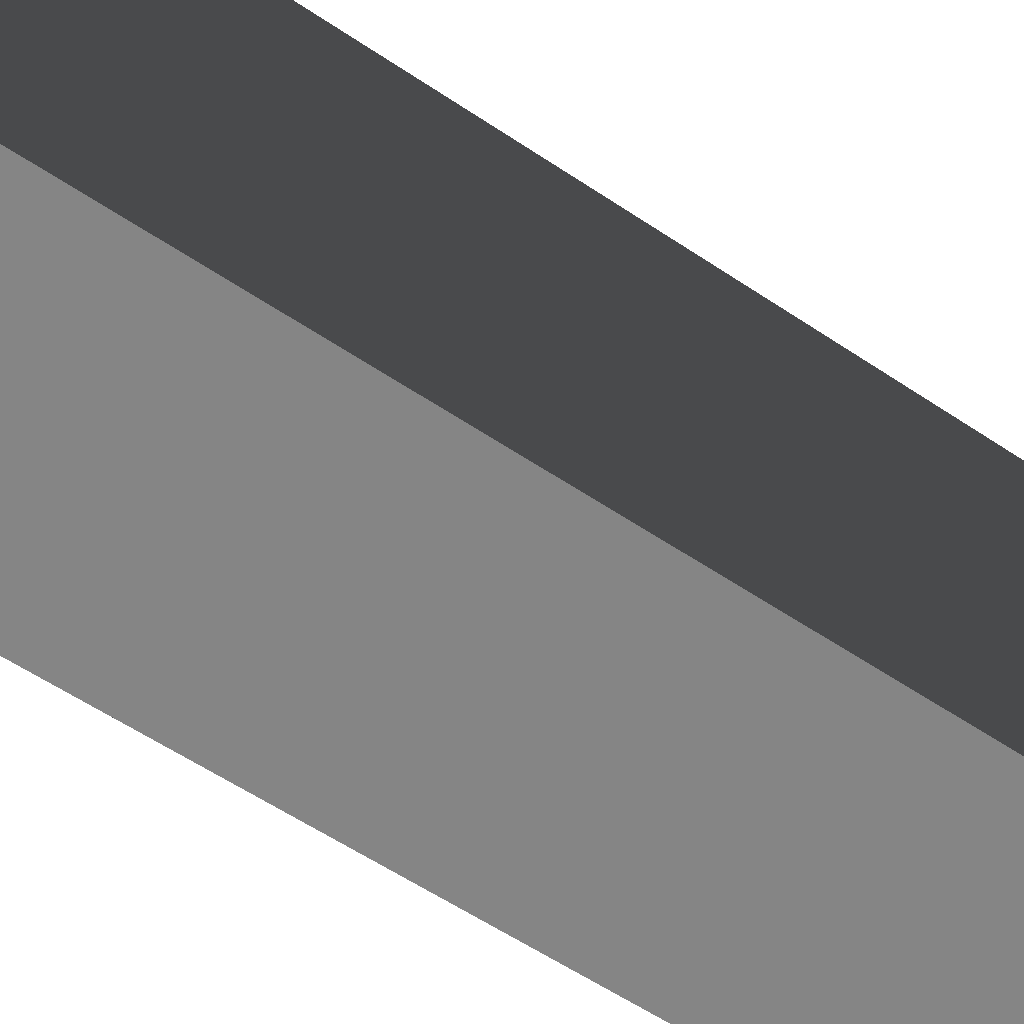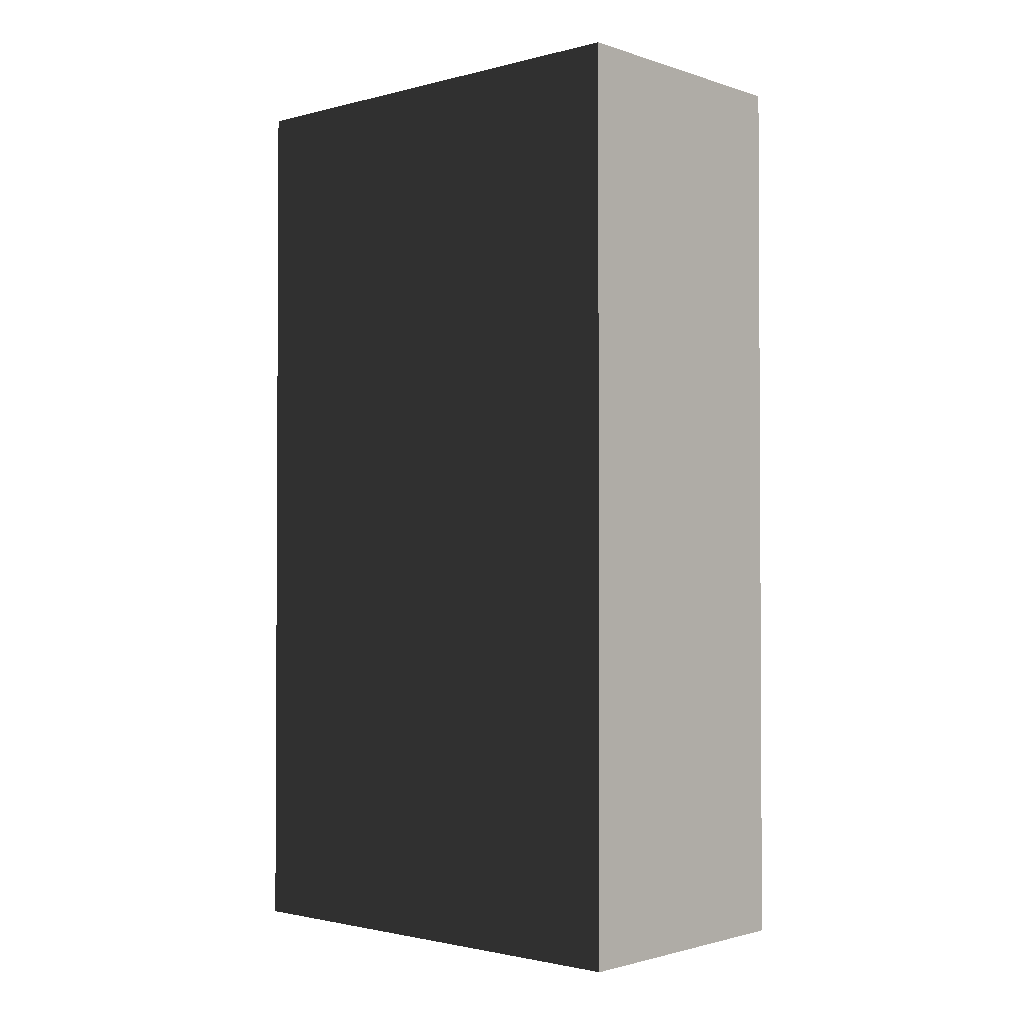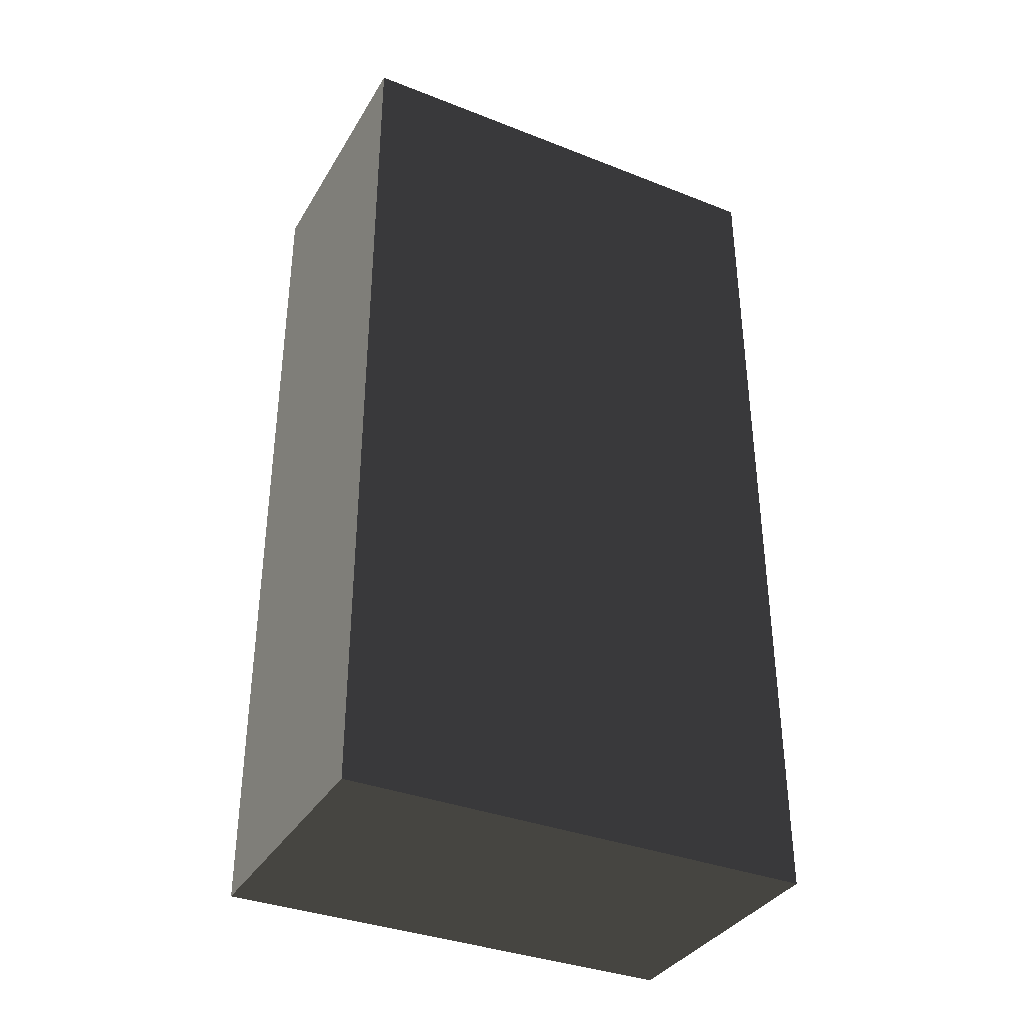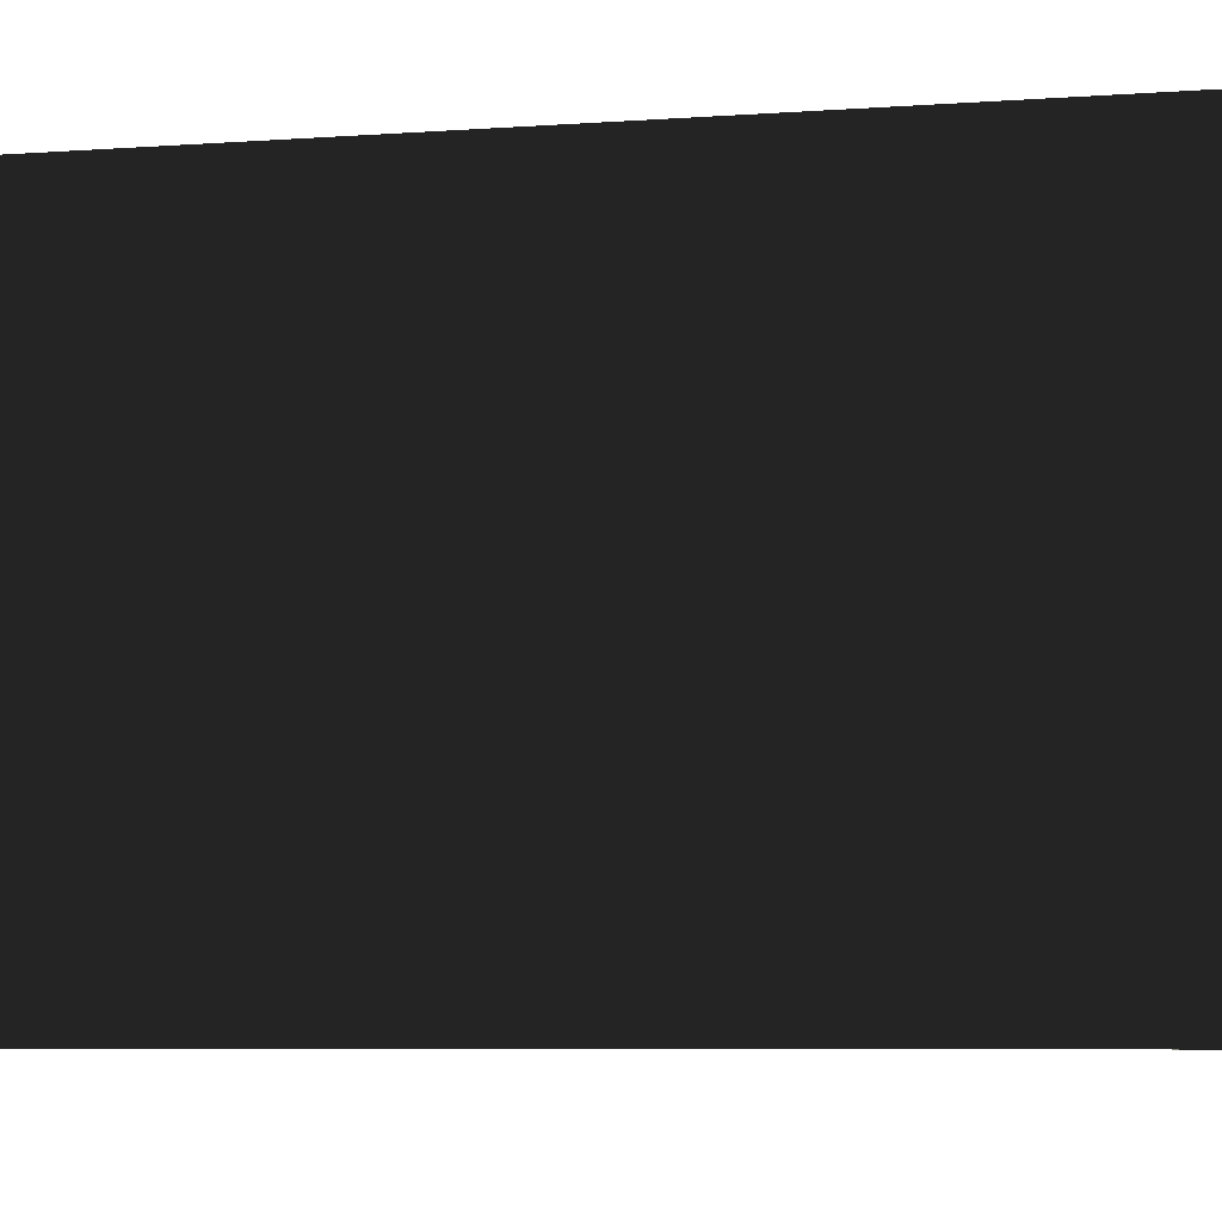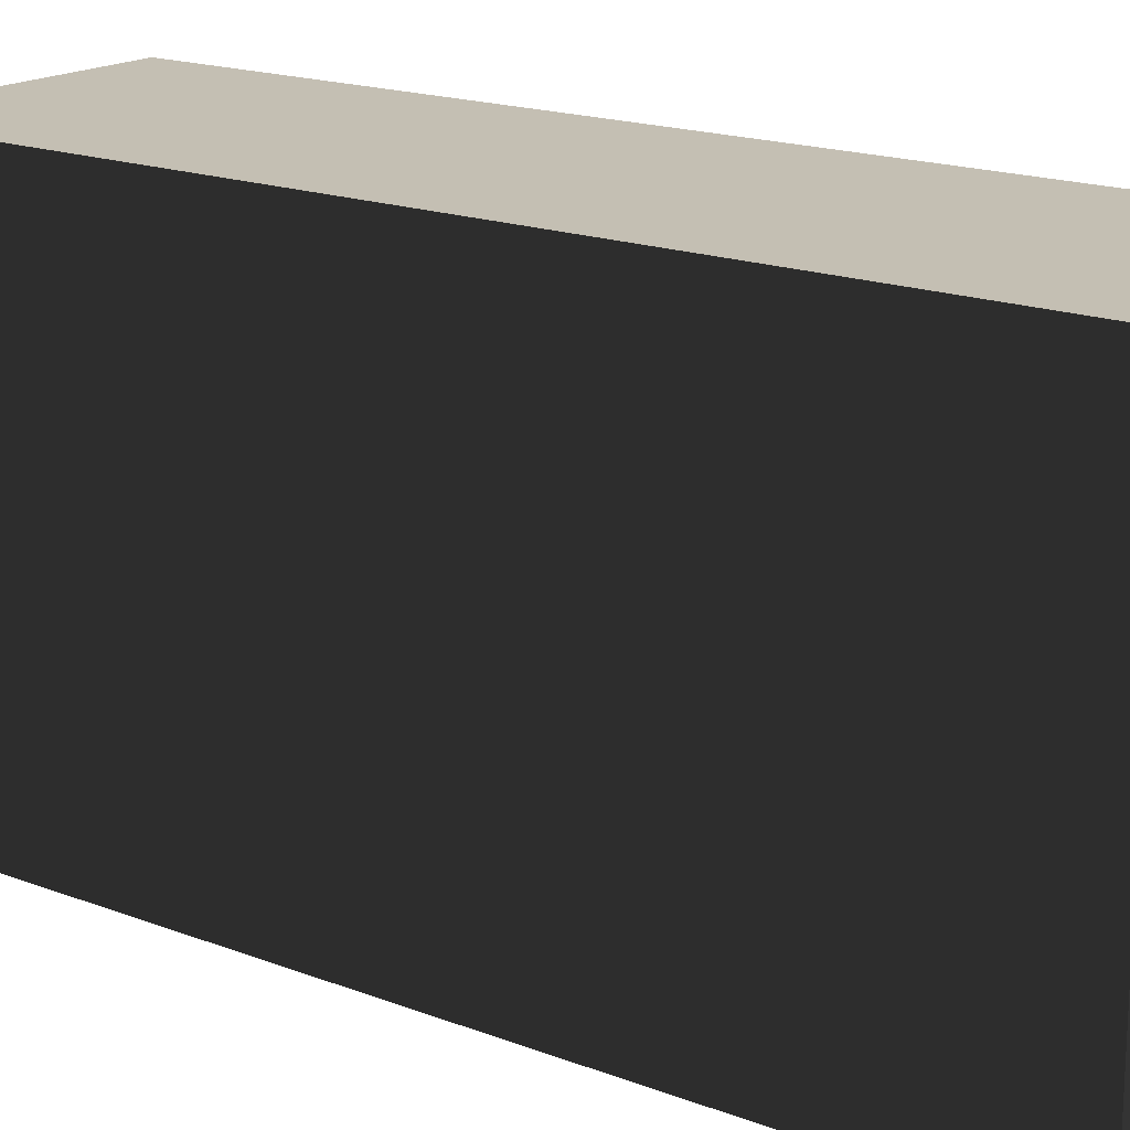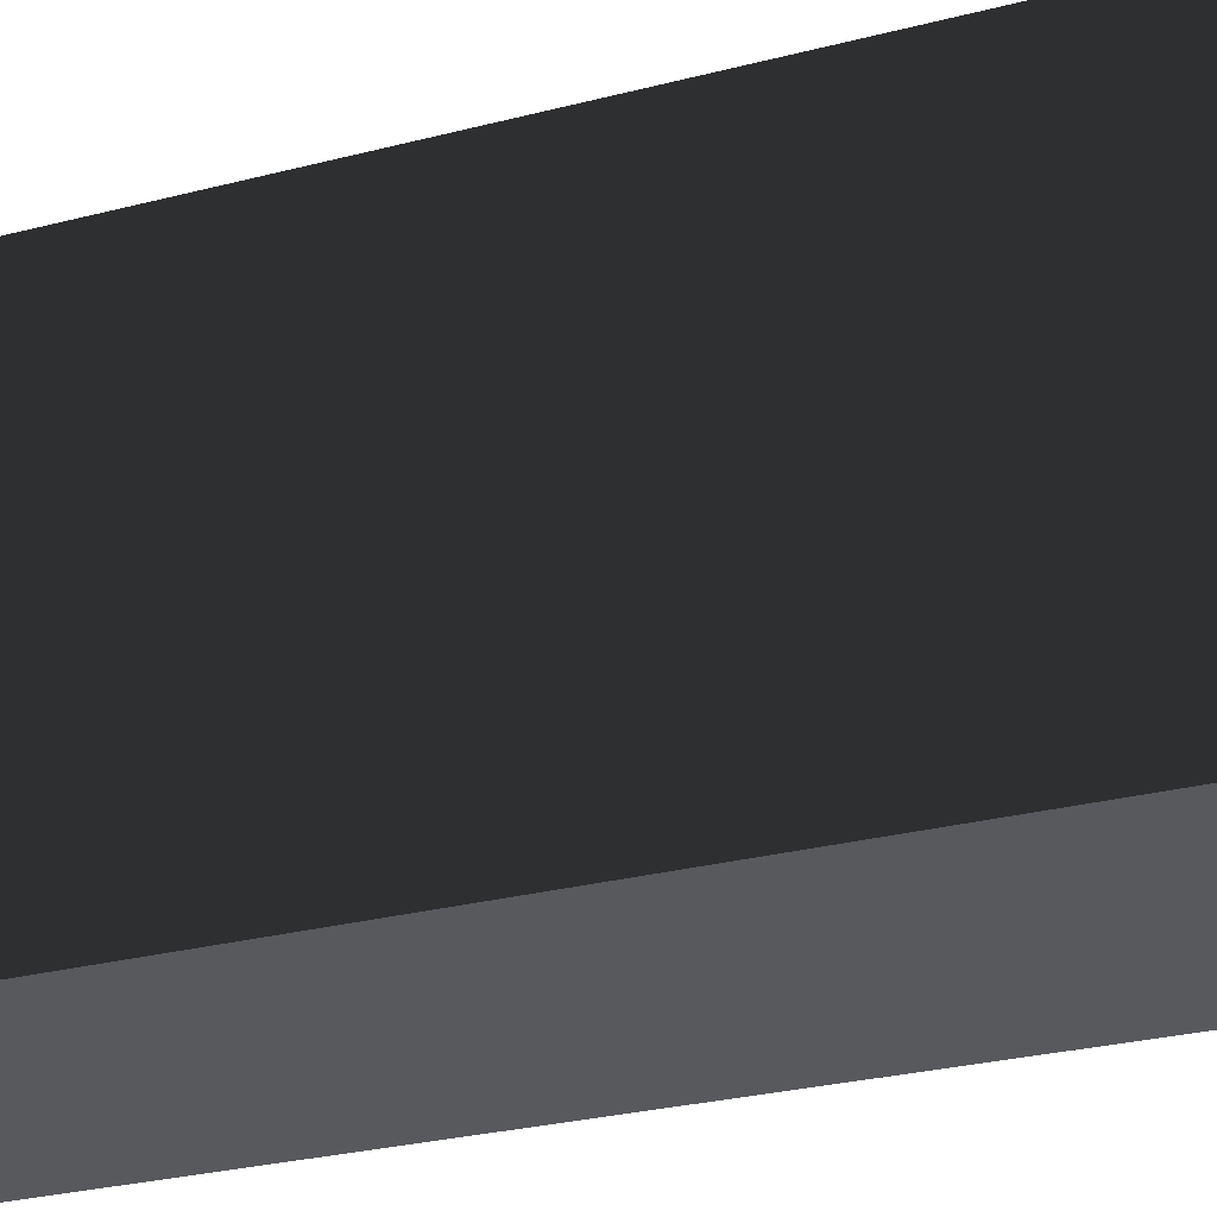
<metadata>
{"format":"obj","ext":"obj","renderer":"f3d","projection":"perspective","resolution":1024,"background":"white","views":[{"elev":-61.8,"azim":-123.9,"up":"+Z"},{"elev":-1.8,"azim":-48.1,"up":"+Y"},{"elev":-35.8,"azim":-117.2,"up":"+Y"},{"elev":-6.6,"azim":102.4,"up":"+Z"},{"elev":17.7,"azim":126.9,"up":"+Z"},{"elev":-30.1,"azim":110.3,"up":"+Z"}]}
</metadata>
<code>
o Design Layer-1
v -2 -58.01 -2.5
v -4.913 -58.01 -2.5
v -4.913 -58.01 2.5
v -2 -58.01 2.5
f 1 2 3
f 1 3 2
f 1 3 4
f 1 4 3
v -2 -48.49 -2.5
v -2 -58.01 -2.5
v -2 -58.01 2.5
v -2 -48.49 2.5
f 5 6 7
f 5 7 6
f 5 7 8
f 5 8 7
v -4.913 -48.49 -2.5
v -2 -48.49 -2.5
v -2 -48.49 2.5
v -4.913 -48.49 2.5
f 9 10 11
f 9 11 10
f 9 11 12
f 9 12 11
v -4.913 -58.01 -2.5
v -4.913 -48.49 -2.5
v -4.913 -48.49 2.5
v -4.913 -58.01 2.5
f 13 14 15
f 13 15 14
f 13 15 16
f 13 16 15
v -4.913 -48.49 -2.5
v -2 -48.49 -2.5
v -2 -58.01 -2.5
v -4.913 -58.01 -2.5
v -4.913 -48.49 2.5
v -2 -48.49 2.5
v -2 -58.01 2.5
v -4.913 -58.01 2.5
f 17 18 19
f 17 19 18
f 17 19 20
f 17 20 19
f 21 22 23
f 21 23 22
f 21 23 24
f 21 24 23

</code>
